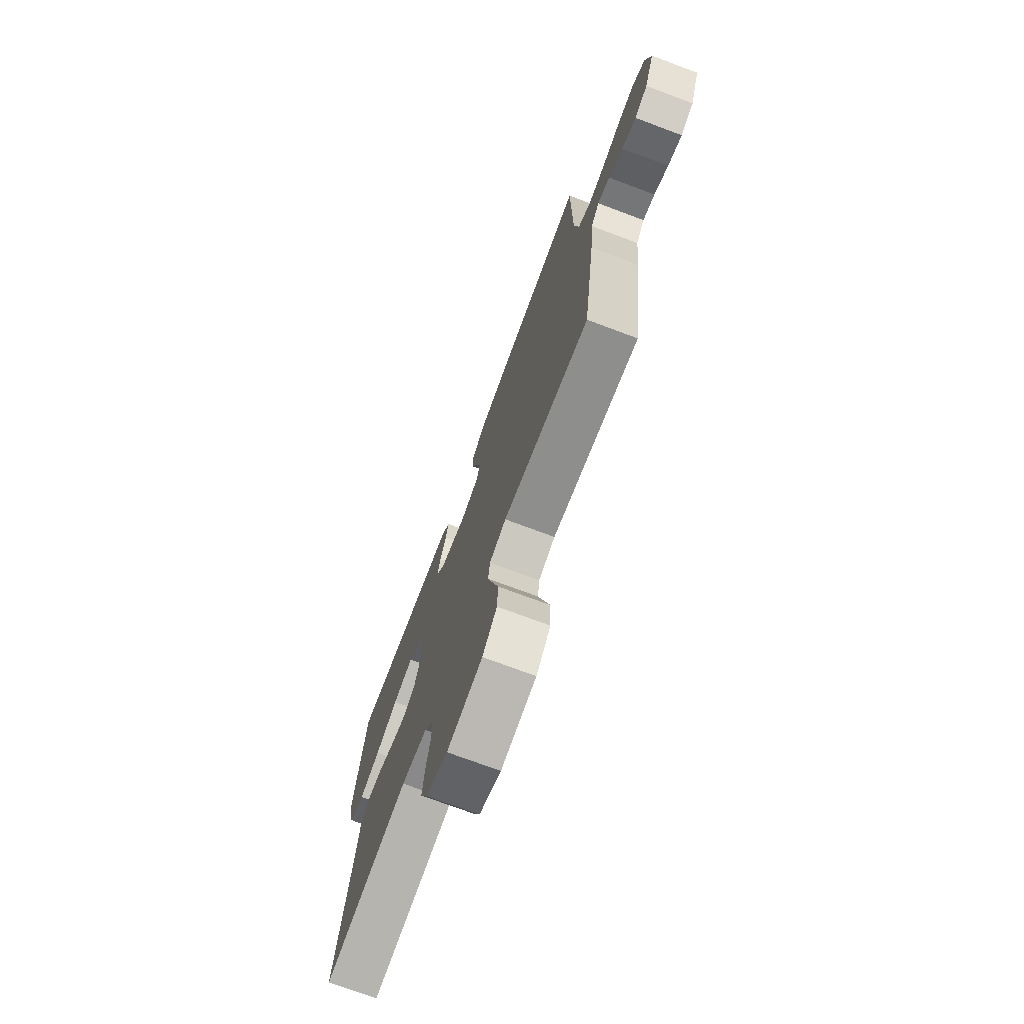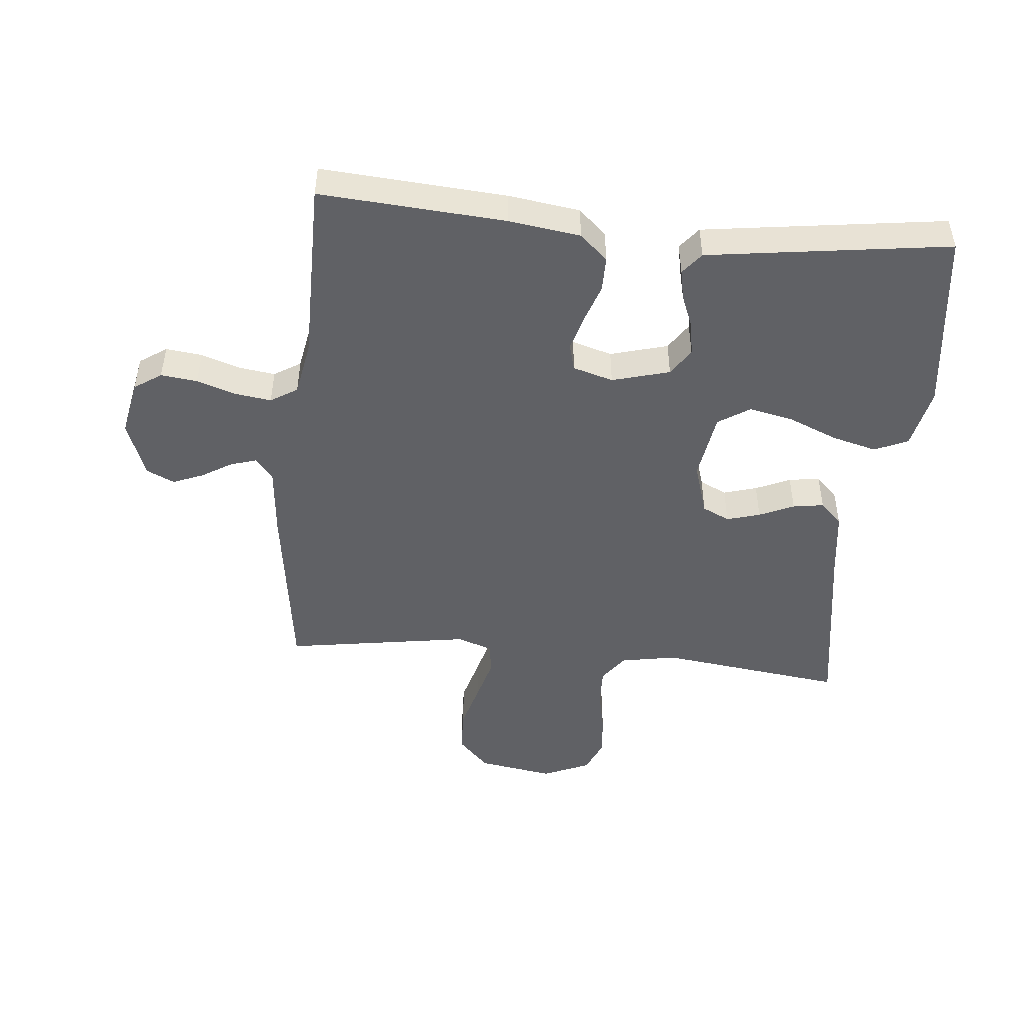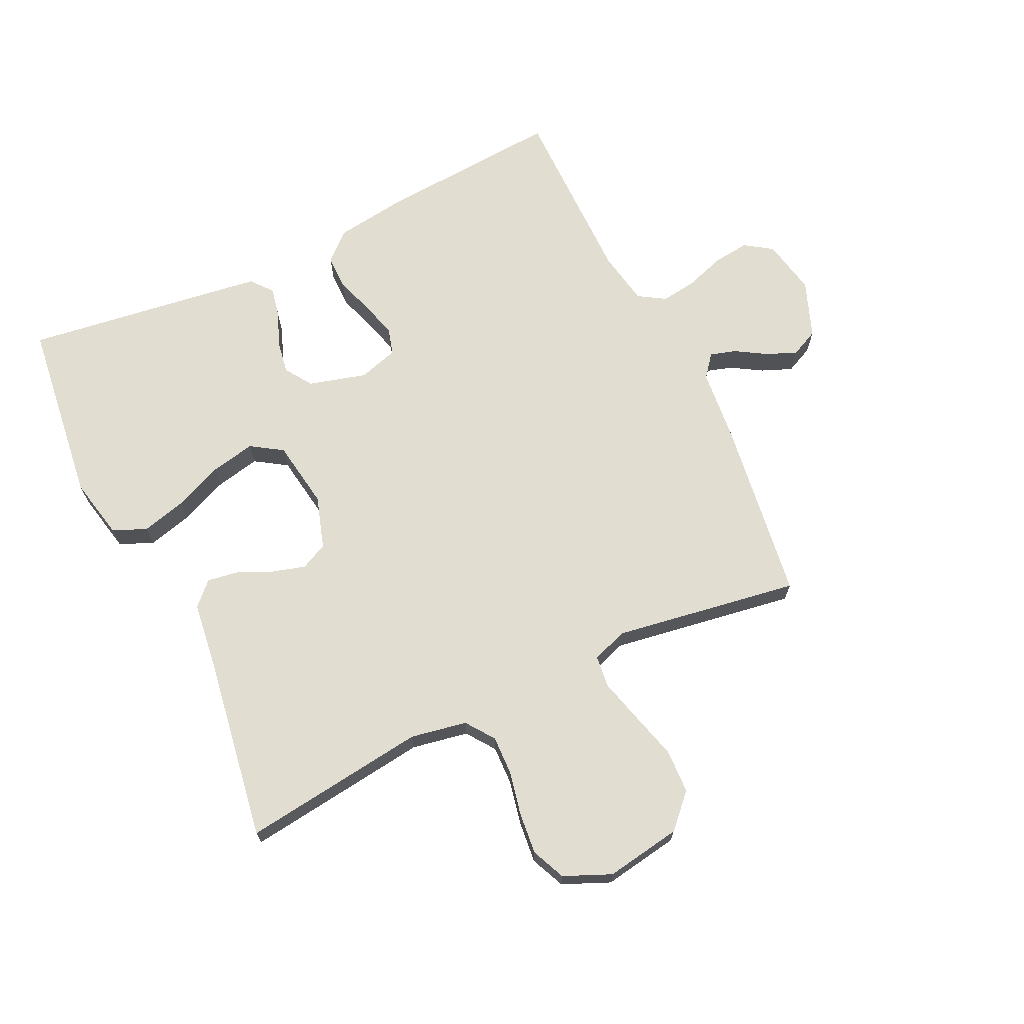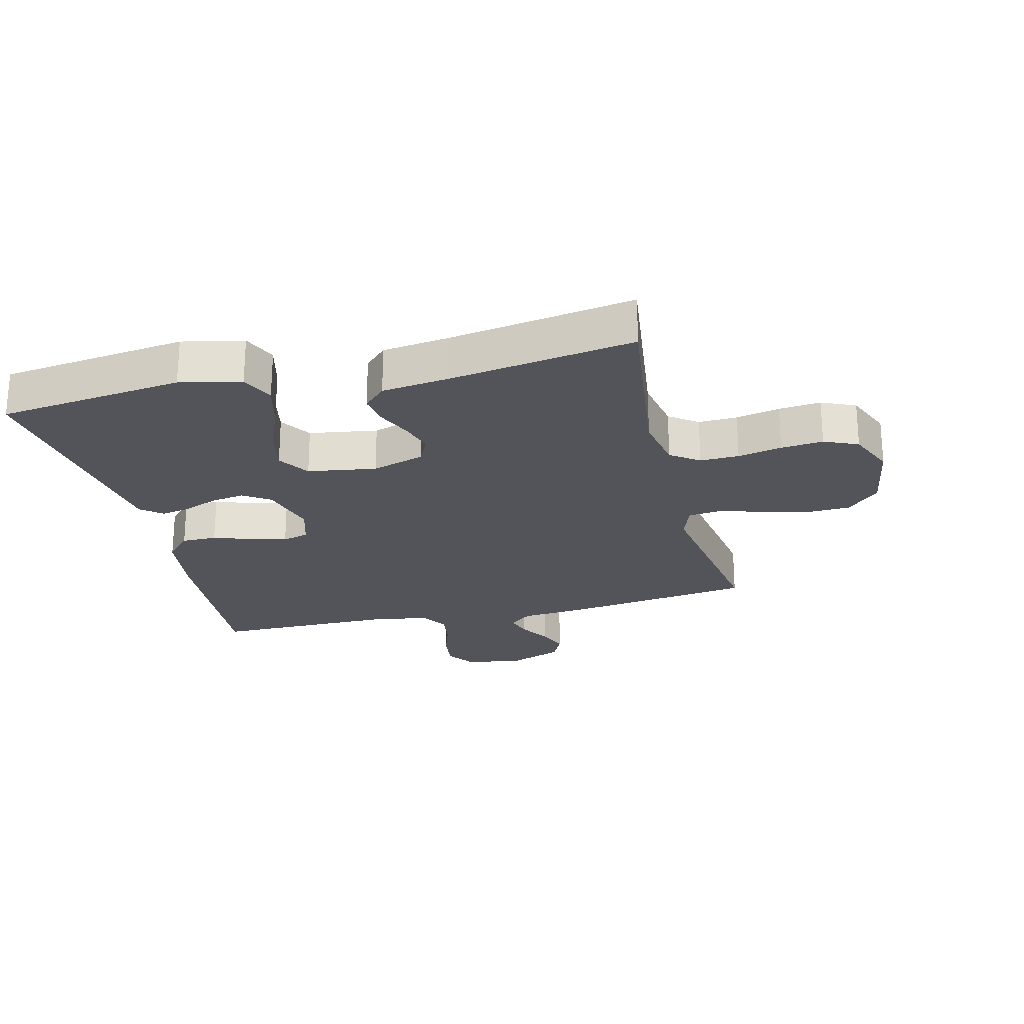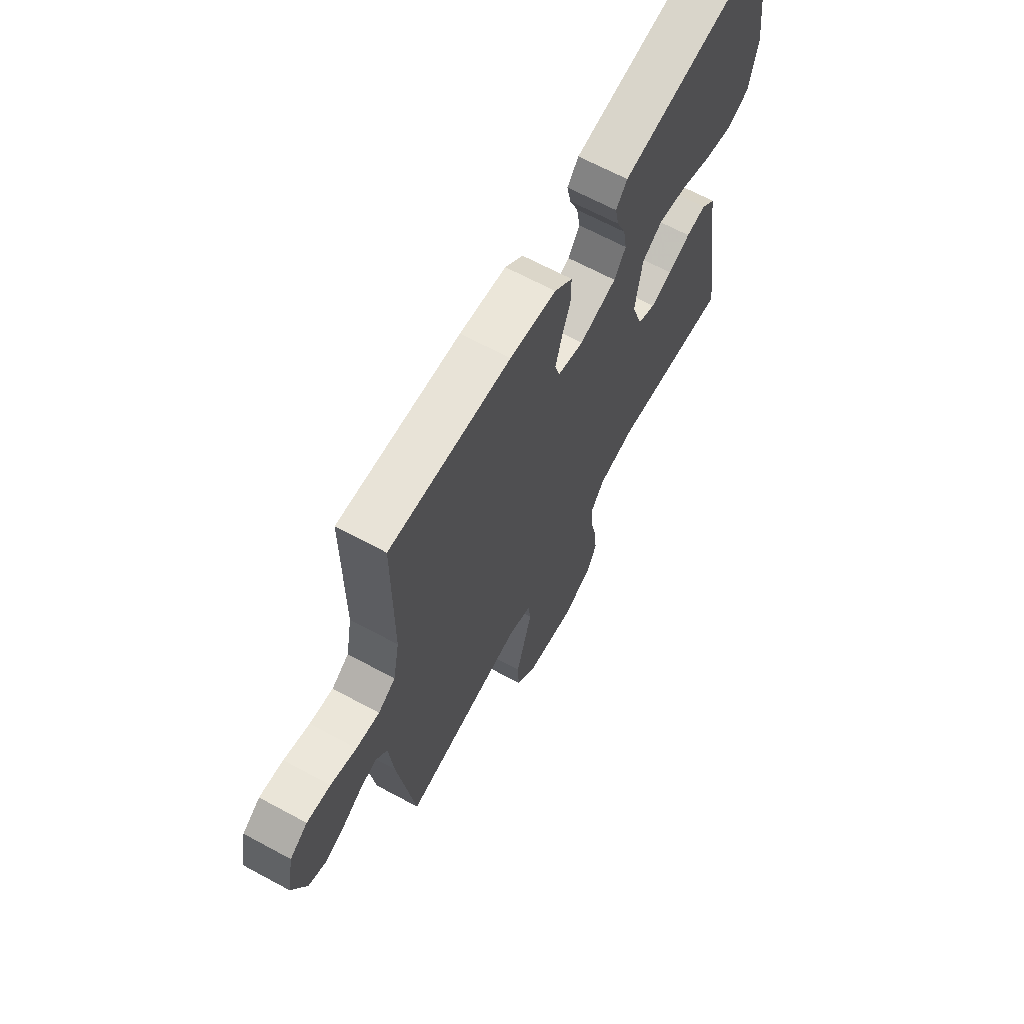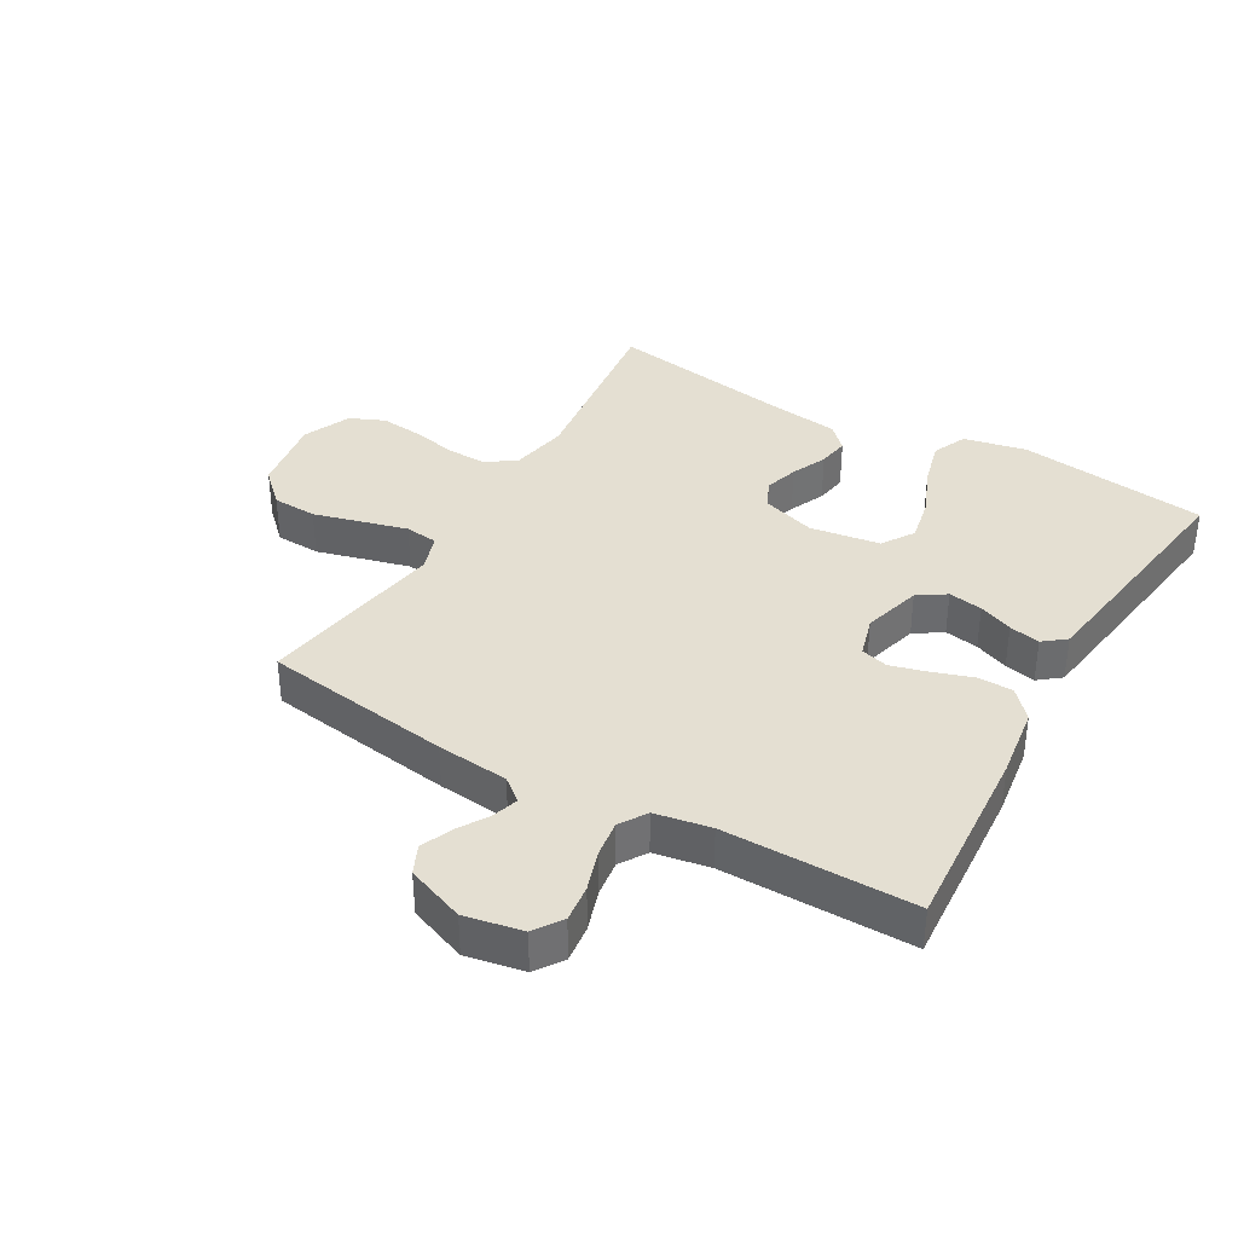
<metadata>
{"format":"obj","ext":"obj","renderer":"f3d","projection":"perspective","resolution":1024,"background":"white","views":[{"elev":-73.7,"azim":-110.5,"up":"+Z"},{"elev":-47.7,"azim":-5.6,"up":"+Y"},{"elev":68.9,"azim":154.4,"up":"+Y"},{"elev":-23.7,"azim":103.7,"up":"+Y"},{"elev":66.3,"azim":-61.5,"up":"+Z"},{"elev":36.9,"azim":-59.9,"up":"+Y"}]}
</metadata>
<code>
v 0.5 0.07 -0.5
v 0.2 0.07 -0.462
v 0.109 0.07 -0.479
v 0.076 0.07 -0.525
v 0.078 0.07 -0.588
v 0.093 0.07 -0.659
v 0.1 0.07 -0.727
v 0.076 0.07 -0.782
v 0 0.07 -0.815
v -0.123 0.07 -0.795
v -0.173 0.07 -0.743
v -0.176 0.07 -0.672
v -0.155 0.07 -0.595
v -0.136 0.07 -0.524
v -0.142 0.07 -0.472
v -0.2 0.07 -0.452
v -0.5 0.07 -0.5
v -0.542 0.07 -0.2
v -0.553 0.07 -0.086
v -0.582 0.07 -0.05
v -0.624 0.07 -0.063
v -0.673 0.07 -0.093
v -0.722 0.07 -0.113
v -0.767 0.07 -0.092
v -0.802 0.07 0
v -0.784 0.07 0.091
v -0.74 0.07 0.121
v -0.681 0.07 0.114
v -0.617 0.07 0.093
v -0.559 0.07 0.085
v -0.516 0.07 0.112
v -0.5 0.07 0.2
v -0.5 0.07 0.5
v -0.2 0.07 0.479
v -0.085 0.07 0.463
v -0.04 0.07 0.422
v -0.04 0.07 0.365
v -0.061 0.07 0.303
v -0.077 0.07 0.245
v -0.065 0.07 0.202
v 0 0.07 0.183
v 0.093 0.07 0.209
v 0.122 0.07 0.253
v 0.113 0.07 0.307
v 0.091 0.07 0.361
v 0.081 0.07 0.41
v 0.109 0.07 0.445
v 0.2 0.07 0.458
v 0.5 0.07 0.5
v 0.538 0.07 0.2
v 0.517 0.07 0.101
v 0.463 0.07 0.077
v 0.39 0.07 0.096
v 0.311 0.07 0.129
v 0.239 0.07 0.144
v 0.188 0.07 0.111
v 0.171 0.07 0
v 0.198 0.07 -0.085
v 0.242 0.07 -0.106
v 0.296 0.07 -0.09
v 0.352 0.07 -0.065
v 0.402 0.07 -0.057
v 0.438 0.07 -0.093
v 0.452 0.07 -0.2
v 0.5 0 -0.5
v 0.2 0 -0.462
v 0.109 0 -0.479
v 0.076 0 -0.525
v 0.078 0 -0.588
v 0.093 0 -0.659
v 0.1 0 -0.727
v 0.076 0 -0.782
v 0 0 -0.815
v -0.123 0 -0.795
v -0.173 0 -0.743
v -0.176 0 -0.672
v -0.155 0 -0.595
v -0.136 0 -0.524
v -0.142 0 -0.472
v -0.2 0 -0.452
v -0.5 0 -0.5
v -0.542 0 -0.2
v -0.553 0 -0.086
v -0.582 0 -0.05
v -0.624 0 -0.063
v -0.673 0 -0.093
v -0.722 0 -0.113
v -0.767 0 -0.092
v -0.802 0 0
v -0.784 0 0.091
v -0.74 0 0.121
v -0.681 0 0.114
v -0.617 0 0.093
v -0.559 0 0.085
v -0.516 0 0.112
v -0.5 0 0.2
v -0.5 0 0.5
v -0.2 0 0.479
v -0.085 0 0.463
v -0.04 0 0.422
v -0.04 0 0.365
v -0.061 0 0.303
v -0.077 0 0.245
v -0.065 0 0.202
v 0 0 0.183
v 0.093 0 0.209
v 0.122 0 0.253
v 0.113 0 0.307
v 0.091 0 0.361
v 0.081 0 0.41
v 0.109 0 0.445
v 0.2 0 0.458
v 0.5 0 0.5
v 0.538 0 0.2
v 0.517 0 0.101
v 0.463 0 0.077
v 0.39 0 0.096
v 0.311 0 0.129
v 0.239 0 0.144
v 0.188 0 0.111
v 0.171 0 0
v 0.198 0 -0.085
v 0.242 0 -0.106
v 0.296 0 -0.09
v 0.352 0 -0.065
v 0.402 0 -0.057
v 0.438 0 -0.093
v 0.452 0 -0.2
f 61 62 63 64
f 60 61 64 1
f 59 60 1 2
f 58 59 2 3
f 57 58 3 4
f 56 57 4
f 51 52 53 54
f 51 54 55
f 50 51 55
f 49 50 55
f 48 49 55 56
f 44 45 46 47
f 43 44 47 48
f 35 36 37 38
f 35 38 39
f 32 33 34 35
f 31 32 35 39
f 30 31 39 40
f 26 27 28 29
f 26 29 30
f 25 26 30
f 21 22 23 24
f 20 21 24 25
f 16 17 18 19
f 15 16 19 20
f 10 11 12 13
f 10 13 14
f 9 10 14
f 8 9 14 15
f 5 6 7 8
f 4 5 8 15
f 43 48 56 4
f 42 43 4 15
f 41 42 15 20
f 30 40 41
f 20 25 30 41
f 128 127 126 125
f 65 128 125 124
f 66 65 124 123
f 67 66 123 122
f 68 67 122 121
f 68 121 120
f 118 117 116 115
f 119 118 115
f 119 115 114
f 119 114 113
f 120 119 113 112
f 111 110 109 108
f 112 111 108 107
f 102 101 100 99
f 103 102 99
f 99 98 97 96
f 103 99 96 95
f 104 103 95 94
f 93 92 91 90
f 94 93 90
f 94 90 89
f 88 87 86 85
f 89 88 85 84
f 83 82 81 80
f 84 83 80 79
f 77 76 75 74
f 78 77 74
f 78 74 73
f 79 78 73 72
f 72 71 70 69
f 79 72 69 68
f 68 120 112 107
f 79 68 107 106
f 84 79 106 105
f 105 104 94
f 105 94 89 84
f 1 65 66 2
f 2 66 67 3
f 3 67 68 4
f 4 68 69 5
f 5 69 70 6
f 6 70 71 7
f 7 71 72 8
f 8 72 73 9
f 9 73 74 10
f 10 74 75 11
f 11 75 76 12
f 12 76 77 13
f 13 77 78 14
f 14 78 79 15
f 15 79 80 16
f 16 80 81 17
f 17 81 82 18
f 18 82 83 19
f 19 83 84 20
f 20 84 85 21
f 21 85 86 22
f 22 86 87 23
f 23 87 88 24
f 24 88 89 25
f 25 89 90 26
f 26 90 91 27
f 27 91 92 28
f 28 92 93 29
f 29 93 94 30
f 30 94 95 31
f 31 95 96 32
f 32 96 97 33
f 33 97 98 34
f 34 98 99 35
f 35 99 100 36
f 36 100 101 37
f 37 101 102 38
f 38 102 103 39
f 39 103 104 40
f 40 104 105 41
f 41 105 106 42
f 42 106 107 43
f 43 107 108 44
f 44 108 109 45
f 45 109 110 46
f 46 110 111 47
f 47 111 112 48
f 48 112 113 49
f 49 113 114 50
f 50 114 115 51
f 51 115 116 52
f 52 116 117 53
f 53 117 118 54
f 54 118 119 55
f 55 119 120 56
f 56 120 121 57
f 57 121 122 58
f 58 122 123 59
f 59 123 124 60
f 60 124 125 61
f 61 125 126 62
f 62 126 127 63
f 63 127 128 64
f 64 128 65 1

</code>
